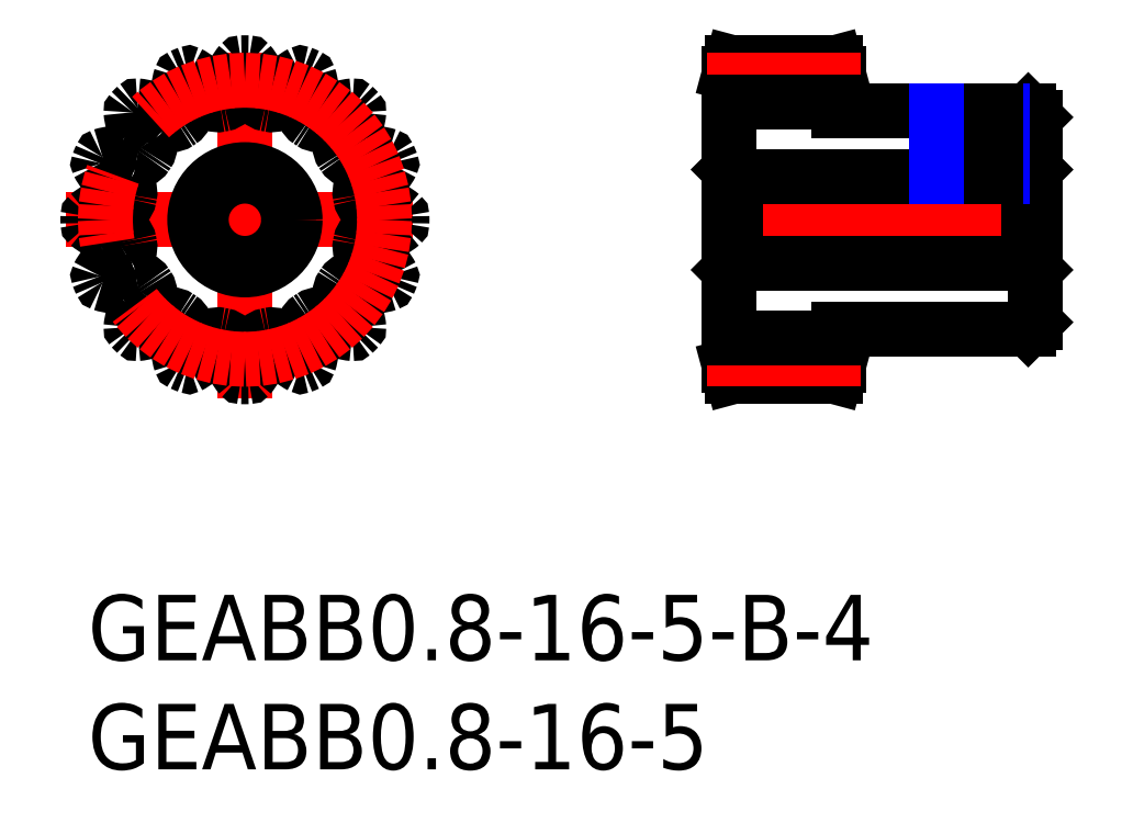
<metadata>
{"format":"dxf","ext":"dxf","renderer":"ezdxf+matplotlib","layout":"modelspace","background":"white","min_lineweight":24,"dpi":150}
</metadata>
<code>
0
SECTION
2
ENTITIES
0
LINE
8
MSM_CENTER
10
44.4
20
17.2
30
0
11
28.7
21
17.2
31
0
0
LINE
8
MSM_CONTINUOUS
10
29.7
20
19.2
30
0
11
29.7
21
15.2
31
0
0
LINE
8
MSM_CONTINUOUS
10
43.1
20
19.2
30
0
11
43.1
21
15.2
31
0
0
LINE
8
MSM_CONTINUOUS
10
43.1
20
22.2
30
0
11
34.4
21
22.2
31
0
0
LINE
8
MSM_CONTINUOUS
10
34.4
20
22.2
30
0
11
34.4
21
23.9
31
0
0
LINE
8
MSM_CONTINUOUS
10
34.4
20
23.9
30
0
11
34.26
21
24.4
31
0
0
LINE
8
MSM_CONTINUOUS
10
34.26
20
24.4
30
0
11
29.53
21
24.4
31
0
0
LINE
8
MSM_CONTINUOUS
10
29.53
20
24.4
30
0
11
29.4
21
23.9
31
0
0
LINE
8
MSM_CONTINUOUS
10
29.4
20
19.5
30
0
11
29.7
21
19.2
31
0
0
LINE
8
MSM_CONTINUOUS
10
43.1
20
19.2
30
0
11
29.7
21
19.2
31
0
0
LINE
8
MSM_CONTINUOUS
10
43.1
20
19.2
30
0
11
43.4
21
19.5
31
0
0
LINE
8
MSM_CONTINUOUS
10
43.4
20
21.9
30
0
11
43.1
21
22.2
31
0
0
LINE
8
MSM_CONTINUOUS
10
43.4
20
12.5
30
0
11
43.4
21
21.9
31
0
0
LINE
8
MSM_CONTINUOUS
10
34.26
20
10
30
0
11
34.4
21
10.5
31
0
0
LINE
8
MSM_CONTINUOUS
10
34.4
20
10.5
30
0
11
34.4
21
12.2
31
0
0
LINE
8
MSM_CONTINUOUS
10
34.4
20
12.2
30
0
11
43.1
21
12.2
31
0
0
LINE
8
MSM_CONTINUOUS
10
43.1
20
12.2
30
0
11
43.4
21
12.5
31
0
0
LINE
8
MSM_CONTINUOUS
10
43.4
20
14.9
30
0
11
43.1
21
15.2
31
0
0
LINE
8
MSM_CONTINUOUS
10
29.7
20
15.2
30
0
11
43.1
21
15.2
31
0
0
LINE
8
MSM_CONTINUOUS
10
29.7
20
15.2
30
0
11
29.4
21
14.9
31
0
0
LINE
8
MSM_CONTINUOUS
10
29.4
20
23.9
30
0
11
29.4
21
10.5
31
0
0
LINE
8
MSM_CONTINUOUS
10
29.4
20
10.5
30
0
11
29.53
21
10
31
0
0
LINE
8
MSM_CONTINUOUS
10
29.53
20
10
30
0
11
34.26
21
10
31
0
0
LINE
8
MSM_CENTER
10
-1.002
20
17.2
30
0
11
15.4
21
17.2
31
0
0
LINE
8
MSM_CENTER
10
7.198
20
9
30
0
11
7.198
21
25.4
31
0
0
CIRCLE
8
MSM_CONTINUOUS
10
7.198
20
17.2
30
0
40
2
0
ARC
8
MSM_CONTINUOUS
10
14.32
20
17.05
30
0
40
0.08
50
310.5
51
358.8
0
ARC
8
MSM_CONTINUOUS
10
7.198
20
17.2
30
0
40
7.2
50
88.79
51
91.21
0
ARC
8
MSM_CONTINUOUS
10
7.047
20
24.32
30
0
40
0.08
50
91.21
51
139.5
0
ARC
8
MSM_CONTINUOUS
10
8.508
20
23.07
30
0
40
2
50
139.5
51
165.6
0
ARC
8
MSM_CONTINUOUS
10
7.198
20
23.41
30
0
40
0.6476
50
165.6
51
188.2
0
ARC
8
MSM_CONTINUOUS
10
4.974
20
23.09
30
0
40
1.6
50
351.2
51
8.151
0
ARC
8
MSM_CONTINUOUS
10
6.159
20
22.91
30
0
40
0.4
50
280.3
51
351.2
0
ARC
8
MSM_CONTINUOUS
10
7.198
20
17.2
30
0
40
5.4
50
100.3
51
102.2
0
ARC
8
MSM_CONTINUOUS
10
5.975
20
22.87
30
0
40
0.4
50
211.3
51
282.2
0
ARC
8
MSM_CONTINUOUS
10
7
20
23.49
30
0
40
1.6
50
194.3
51
211.3
0
ARC
8
MSM_CONTINUOUS
10
4.823
20
22.94
30
0
40
0.6476
50
14.35
51
36.88
0
ARC
8
MSM_CONTINUOUS
10
3.741
20
22.12
30
0
40
2
50
36.88
51
62.95
0
ARC
8
MSM_CONTINUOUS
10
4.614
20
23.83
30
0
40
0.08
50
62.95
51
111.3
0
ARC
8
MSM_CONTINUOUS
10
7.198
20
17.2
30
0
40
7.2
50
111.3
51
113.7
0
ARC
8
MSM_CONTINUOUS
10
4.335
20
23.72
30
0
40
0.08
50
113.7
51
162
0
ARC
8
MSM_CONTINUOUS
10
6.161
20
23.13
30
0
40
2
50
162
51
188.1
0
ARC
8
MSM_CONTINUOUS
10
4.823
20
22.94
30
0
40
0.6476
50
188.1
51
210.7
0
ARC
8
MSM_CONTINUOUS
10
2.889
20
21.79
30
0
40
1.6
50
13.7
51
30.65
0
ARC
8
MSM_CONTINUOUS
10
4.055
20
22.07
30
0
40
0.4
50
302.8
51
13.7
0
ARC
8
MSM_CONTINUOUS
10
7.198
20
17.2
30
0
40
5.4
50
122.8
51
124.7
0
ARC
8
MSM_CONTINUOUS
10
3.898
20
21.97
30
0
40
0.4
50
233.8
51
304.7
0
ARC
8
MSM_CONTINUOUS
10
4.607
20
22.94
30
0
40
1.6
50
216.8
51
233.8
0
ARC
8
MSM_CONTINUOUS
10
2.808
20
21.59
30
0
40
0.6476
50
36.85
51
59.38
0
ARC
8
MSM_CONTINUOUS
10
2.119
20
20.43
30
0
40
2
50
59.38
51
85.45
0
ARC
8
MSM_CONTINUOUS
10
2.272
20
22.34
30
0
40
0.08
50
85.45
51
133.8
0
ARC
8
MSM_CONTINUOUS
10
7.198
20
17.2
30
0
40
7.2
50
133.8
51
136.2
0
ARC
8
MSM_CONTINUOUS
10
2.058
20
22.13
30
0
40
0.08
50
136.2
51
184.5
0
ARC
8
MSM_CONTINUOUS
10
3.972
20
22.28
30
0
40
2
50
184.5
51
210.6
0
ARC
8
MSM_CONTINUOUS
10
2.808
20
21.59
30
0
40
0.6476
50
210.6
51
233.2
0
ARC
8
MSM_CONTINUOUS
10
1.46
20
19.79
30
0
40
1.6
50
36.2
51
53.15
0
ARC
8
MSM_CONTINUOUS
10
2.429
20
20.5
30
0
40
0.4
50
325.3
51
36.2
0
ARC
8
MSM_CONTINUOUS
10
7.198
20
17.2
30
0
40
5.4
50
145.3
51
147.2
0
ARC
8
MSM_CONTINUOUS
10
2.324
20
20.34
30
0
40
0.4
50
256.3
51
327.2
0
ARC
8
MSM_CONTINUOUS
10
2.608
20
21.51
30
0
40
1.6
50
239.3
51
256.3
0
ARC
8
MSM_CONTINUOUS
10
1.463
20
19.58
30
0
40
0.6476
50
59.35
51
81.88
0
ARC
8
MSM_CONTINUOUS
10
1.271
20
18.24
30
0
40
2
50
81.88
51
108
0
ARC
8
MSM_CONTINUOUS
10
0.6796
20
20.06
30
0
40
0.08
50
108
51
156.3
0
ARC
8
MSM_CONTINUOUS
10
7.198
20
17.2
30
0
40
7.2
50
156.3
51
158.7
0
ARC
8
MSM_CONTINUOUS
10
0.5641
20
19.78
30
0
40
0.08
50
158.7
51
207
0
ARC
8
MSM_CONTINUOUS
10
2.274
20
20.66
30
0
40
2
50
207
51
233.1
0
ARC
8
MSM_CONTINUOUS
10
1.463
20
19.58
30
0
40
0.6476
50
233.1
51
255.7
0
ARC
8
MSM_CONTINUOUS
10
0.9055
20
17.4
30
0
40
1.6
50
58.7
51
75.65
0
ARC
8
MSM_CONTINUOUS
10
1.529
20
18.42
30
0
40
0.4
50
347.8
51
58.7
0
ARC
8
MSM_CONTINUOUS
10
7.198
20
17.2
30
0
40
5.4
50
167.8
51
169.7
0
ARC
8
MSM_CONTINUOUS
10
1.492
20
18.24
30
0
40
0.4
50
278.8
51
349.7
0
ARC
8
MSM_CONTINUOUS
10
1.309
20
19.42
30
0
40
1.6
50
261.8
51
278.8
0
ARC
8
MSM_CONTINUOUS
10
0.99
20
17.2
30
0
40
0.6476
50
81.85
51
104.4
0
ARC
8
MSM_CONTINUOUS
10
1.326
20
15.89
30
0
40
2
50
104.4
51
130.5
0
ARC
8
MSM_CONTINUOUS
10
0.07998
20
17.35
30
0
40
0.08
50
130.5
51
178.8
0
ARC
8
MSM_CONTINUOUS
10
7.198
20
17.2
30
0
40
7.2
50
178.8
51
181.2
0
ARC
8
MSM_CONTINUOUS
10
0.07998
20
17.05
30
0
40
0.08
50
181.2
51
229.5
0
ARC
8
MSM_CONTINUOUS
10
1.326
20
18.51
30
0
40
2
50
229.5
51
255.6
0
ARC
8
MSM_CONTINUOUS
10
0.99
20
17.2
30
0
40
0.6476
50
255.6
51
278.2
0
ARC
8
MSM_CONTINUOUS
10
1.309
20
14.98
30
0
40
1.6
50
81.2
51
98.15
0
ARC
8
MSM_CONTINUOUS
10
1.492
20
16.16
30
0
40
0.4
50
10.32
51
81.2
0
ARC
8
MSM_CONTINUOUS
10
7.198
20
17.2
30
0
40
5.4
50
190.3
51
192.2
0
ARC
8
MSM_CONTINUOUS
10
1.529
20
15.98
30
0
40
0.4
50
301.3
51
12.18
0
ARC
8
MSM_CONTINUOUS
10
0.9055
20
17
30
0
40
1.6
50
284.3
51
301.3
0
ARC
8
MSM_CONTINUOUS
10
1.463
20
14.82
30
0
40
0.6476
50
104.3
51
126.9
0
ARC
8
MSM_CONTINUOUS
10
2.274
20
13.74
30
0
40
2
50
126.9
51
153
0
ARC
8
MSM_CONTINUOUS
10
0.5641
20
14.62
30
0
40
0.08
50
153
51
201.3
0
ARC
8
MSM_CONTINUOUS
10
7.198
20
17.2
30
0
40
7.2
50
201.3
51
203.7
0
ARC
8
MSM_CONTINUOUS
10
0.6796
20
14.34
30
0
40
0.08
50
203.7
51
252
0
ARC
8
MSM_CONTINUOUS
10
1.271
20
16.16
30
0
40
2
50
252
51
278.1
0
ARC
8
MSM_CONTINUOUS
10
1.463
20
14.82
30
0
40
0.6476
50
278.1
51
300.7
0
ARC
8
MSM_CONTINUOUS
10
2.608
20
12.89
30
0
40
1.6
50
103.7
51
120.7
0
ARC
8
MSM_CONTINUOUS
10
2.324
20
14.06
30
0
40
0.4
50
32.82
51
103.7
0
ARC
8
MSM_CONTINUOUS
10
7.198
20
17.2
30
0
40
5.4
50
212.8
51
214.7
0
ARC
8
MSM_CONTINUOUS
10
2.429
20
13.9
30
0
40
0.4
50
323.8
51
34.68
0
ARC
8
MSM_CONTINUOUS
10
1.46
20
14.61
30
0
40
1.6
50
306.8
51
323.8
0
ARC
8
MSM_CONTINUOUS
10
2.808
20
12.81
30
0
40
0.6476
50
126.8
51
149.4
0
ARC
8
MSM_CONTINUOUS
10
3.972
20
12.12
30
0
40
2
50
149.4
51
175.5
0
ARC
8
MSM_CONTINUOUS
10
2.058
20
12.27
30
0
40
0.08
50
175.5
51
223.8
0
ARC
8
MSM_CONTINUOUS
10
7.198
20
17.2
30
0
40
7.2
50
223.8
51
226.2
0
ARC
8
MSM_CONTINUOUS
10
2.272
20
12.06
30
0
40
0.08
50
226.2
51
274.5
0
ARC
8
MSM_CONTINUOUS
10
2.119
20
13.97
30
0
40
2
50
274.5
51
300.6
0
ARC
8
MSM_CONTINUOUS
10
2.808
20
12.81
30
0
40
0.6476
50
300.6
51
323.2
0
ARC
8
MSM_CONTINUOUS
10
4.607
20
11.46
30
0
40
1.6
50
126.2
51
143.2
0
ARC
8
MSM_CONTINUOUS
10
3.898
20
12.43
30
0
40
0.4
50
55.32
51
126.2
0
ARC
8
MSM_CONTINUOUS
10
7.198
20
17.2
30
0
40
5.4
50
235.3
51
237.2
0
ARC
8
MSM_CONTINUOUS
10
4.055
20
12.33
30
0
40
0.4
50
346.3
51
57.18
0
ARC
8
MSM_CONTINUOUS
10
2.889
20
12.61
30
0
40
1.6
50
329.3
51
346.3
0
ARC
8
MSM_CONTINUOUS
10
4.823
20
11.46
30
0
40
0.6476
50
149.3
51
171.9
0
ARC
8
MSM_CONTINUOUS
10
6.161
20
11.27
30
0
40
2
50
171.9
51
198
0
ARC
8
MSM_CONTINUOUS
10
4.335
20
10.68
30
0
40
0.08
50
198
51
246.3
0
ARC
8
MSM_CONTINUOUS
10
7.198
20
17.2
30
0
40
7.2
50
246.3
51
248.7
0
ARC
8
MSM_CONTINUOUS
10
4.614
20
10.57
30
0
40
0.08
50
248.7
51
297
0
ARC
8
MSM_CONTINUOUS
10
3.741
20
12.28
30
0
40
2
50
297
51
323.1
0
ARC
8
MSM_CONTINUOUS
10
4.823
20
11.46
30
0
40
0.6476
50
323.1
51
345.7
0
ARC
8
MSM_CONTINUOUS
10
7
20
10.91
30
0
40
1.6
50
148.7
51
165.7
0
ARC
8
MSM_CONTINUOUS
10
5.975
20
11.53
30
0
40
0.4
50
77.82
51
148.7
0
ARC
8
MSM_CONTINUOUS
10
7.198
20
17.2
30
0
40
5.4
50
257.8
51
259.7
0
ARC
8
MSM_CONTINUOUS
10
6.159
20
11.49
30
0
40
0.4
50
8.799
51
79.68
0
ARC
8
MSM_CONTINUOUS
10
4.974
20
11.31
30
0
40
1.6
50
351.8
51
8.799
0
ARC
8
MSM_CONTINUOUS
10
7.198
20
10.99
30
0
40
0.6476
50
171.8
51
194.4
0
ARC
8
MSM_CONTINUOUS
10
8.508
20
11.33
30
0
40
2
50
194.4
51
220.5
0
ARC
8
MSM_CONTINUOUS
10
7.047
20
10.08
30
0
40
0.08
50
220.5
51
268.8
0
ARC
8
MSM_CONTINUOUS
10
7.198
20
17.2
30
0
40
7.2
50
268.8
51
271.2
0
ARC
8
MSM_CONTINUOUS
10
7.349
20
10.08
30
0
40
0.08
50
271.2
51
319.5
0
ARC
8
MSM_CONTINUOUS
10
5.888
20
11.33
30
0
40
2
50
319.5
51
345.6
0
ARC
8
MSM_CONTINUOUS
10
7.198
20
10.99
30
0
40
0.6476
50
345.6
51
8.151
0
ARC
8
MSM_CONTINUOUS
10
9.423
20
11.31
30
0
40
1.6
50
171.2
51
188.2
0
ARC
8
MSM_CONTINUOUS
10
8.237
20
11.49
30
0
40
0.4
50
100.3
51
171.2
0
ARC
8
MSM_CONTINUOUS
10
7.198
20
17.2
30
0
40
5.4
50
280.3
51
282.2
0
ARC
8
MSM_CONTINUOUS
10
8.422
20
11.53
30
0
40
0.4
50
31.3
51
102.2
0
ARC
8
MSM_CONTINUOUS
10
7.397
20
10.91
30
0
40
1.6
50
14.35
51
31.3
0
ARC
8
MSM_CONTINUOUS
10
9.574
20
11.46
30
0
40
0.6476
50
194.3
51
216.9
0
ARC
8
MSM_CONTINUOUS
10
10.66
20
12.28
30
0
40
2
50
216.9
51
243
0
ARC
8
MSM_CONTINUOUS
10
9.783
20
10.57
30
0
40
0.08
50
243
51
291.3
0
ARC
8
MSM_CONTINUOUS
10
7.198
20
17.2
30
0
40
7.2
50
291.3
51
293.7
0
ARC
8
MSM_CONTINUOUS
10
10.06
20
10.68
30
0
40
0.08
50
293.7
51
342
0
ARC
8
MSM_CONTINUOUS
10
8.235
20
11.27
30
0
40
2
50
342
51
8.125
0
ARC
8
MSM_CONTINUOUS
10
9.574
20
11.46
30
0
40
0.6476
50
8.125
51
30.65
0
ARC
8
MSM_CONTINUOUS
10
11.51
20
12.61
30
0
40
1.6
50
193.7
51
210.7
0
ARC
8
MSM_CONTINUOUS
10
10.34
20
12.33
30
0
40
0.4
50
122.8
51
193.7
0
ARC
8
MSM_CONTINUOUS
10
7.198
20
17.2
30
0
40
5.4
50
302.8
51
304.7
0
ARC
8
MSM_CONTINUOUS
10
10.5
20
12.43
30
0
40
0.4
50
53.8
51
124.7
0
ARC
8
MSM_CONTINUOUS
10
9.79
20
11.46
30
0
40
1.6
50
36.85
51
53.8
0
ARC
8
MSM_CONTINUOUS
10
11.59
20
12.81
30
0
40
0.6476
50
216.8
51
239.4
0
ARC
8
MSM_CONTINUOUS
10
12.28
20
13.97
30
0
40
2
50
239.4
51
265.5
0
ARC
8
MSM_CONTINUOUS
10
12.13
20
12.06
30
0
40
0.08
50
265.5
51
313.8
0
ARC
8
MSM_CONTINUOUS
10
7.198
20
17.2
30
0
40
7.2
50
313.8
51
316.2
0
ARC
8
MSM_CONTINUOUS
10
12.34
20
12.27
30
0
40
0.08
50
316.2
51
4.547
0
ARC
8
MSM_CONTINUOUS
10
10.42
20
12.12
30
0
40
2
50
4.547
51
30.63
0
ARC
8
MSM_CONTINUOUS
10
11.59
20
12.81
30
0
40
0.6476
50
30.62
51
53.15
0
ARC
8
MSM_CONTINUOUS
10
12.94
20
14.61
30
0
40
1.6
50
216.2
51
233.2
0
ARC
8
MSM_CONTINUOUS
10
11.97
20
13.9
30
0
40
0.4
50
145.3
51
216.2
0
ARC
8
MSM_CONTINUOUS
10
7.198
20
17.2
30
0
40
5.4
50
325.3
51
327.2
0
ARC
8
MSM_CONTINUOUS
10
12.07
20
14.06
30
0
40
0.4
50
76.3
51
147.2
0
ARC
8
MSM_CONTINUOUS
10
11.79
20
12.89
30
0
40
1.6
50
59.35
51
76.3
0
ARC
8
MSM_CONTINUOUS
10
12.93
20
14.82
30
0
40
0.6476
50
239.3
51
261.9
0
ARC
8
MSM_CONTINUOUS
10
13.13
20
16.16
30
0
40
2
50
261.9
51
288
0
ARC
8
MSM_CONTINUOUS
10
13.72
20
14.34
30
0
40
0.08
50
288
51
336.3
0
ARC
8
MSM_CONTINUOUS
10
7.198
20
17.2
30
0
40
7.2
50
336.3
51
338.7
0
ARC
8
MSM_CONTINUOUS
10
13.83
20
14.62
30
0
40
0.08
50
338.7
51
27.05
0
ARC
8
MSM_CONTINUOUS
10
12.12
20
13.74
30
0
40
2
50
27.05
51
53.12
0
ARC
8
MSM_CONTINUOUS
10
12.93
20
14.82
30
0
40
0.6476
50
53.12
51
75.65
0
ARC
8
MSM_CONTINUOUS
10
13.49
20
17
30
0
40
1.6
50
238.7
51
255.7
0
ARC
8
MSM_CONTINUOUS
10
12.87
20
15.98
30
0
40
0.4
50
167.8
51
238.7
0
ARC
8
MSM_CONTINUOUS
10
7.198
20
17.2
30
0
40
5.4
50
347.8
51
349.7
0
ARC
8
MSM_CONTINUOUS
10
12.9
20
16.16
30
0
40
0.4
50
98.8
51
169.7
0
ARC
8
MSM_CONTINUOUS
10
13.09
20
14.98
30
0
40
1.6
50
81.85
51
98.8
0
ARC
8
MSM_CONTINUOUS
10
13.41
20
17.2
30
0
40
0.6476
50
261.8
51
284.4
0
ARC
8
MSM_CONTINUOUS
10
13.07
20
18.51
30
0
40
2
50
284.4
51
310.5
0
ARC
8
MSM_CONTINUOUS
10
7.198
20
17.2
30
0
40
7.2
50
358.8
51
1.215
0
ARC
8
MSM_CONTINUOUS
10
14.32
20
17.35
30
0
40
0.08
50
1.214
51
49.55
0
ARC
8
MSM_CONTINUOUS
10
13.07
20
15.89
30
0
40
2
50
49.55
51
75.62
0
ARC
8
MSM_CONTINUOUS
10
13.41
20
17.2
30
0
40
0.6476
50
75.62
51
98.15
0
ARC
8
MSM_CONTINUOUS
10
13.09
20
19.42
30
0
40
1.6
50
261.2
51
278.2
0
ARC
8
MSM_CONTINUOUS
10
12.9
20
18.24
30
0
40
0.4
50
190.3
51
261.2
0
ARC
8
MSM_CONTINUOUS
10
7.198
20
17.2
30
0
40
5.4
50
10.32
51
12.18
0
ARC
8
MSM_CONTINUOUS
10
12.87
20
18.42
30
0
40
0.4
50
121.3
51
192.2
0
ARC
8
MSM_CONTINUOUS
10
13.49
20
17.4
30
0
40
1.6
50
104.3
51
121.3
0
ARC
8
MSM_CONTINUOUS
10
12.93
20
19.58
30
0
40
0.6476
50
284.3
51
306.9
0
ARC
8
MSM_CONTINUOUS
10
12.12
20
20.66
30
0
40
2
50
306.9
51
333
0
ARC
8
MSM_CONTINUOUS
10
13.83
20
19.78
30
0
40
0.08
50
333
51
21.29
0
ARC
8
MSM_CONTINUOUS
10
7.198
20
17.2
30
0
40
7.2
50
21.29
51
23.71
0
ARC
8
MSM_CONTINUOUS
10
13.72
20
20.06
30
0
40
0.08
50
23.71
51
72.05
0
ARC
8
MSM_CONTINUOUS
10
13.13
20
18.24
30
0
40
2
50
72.05
51
98.13
0
ARC
8
MSM_CONTINUOUS
10
12.93
20
19.58
30
0
40
0.6476
50
98.12
51
120.7
0
ARC
8
MSM_CONTINUOUS
10
11.79
20
21.51
30
0
40
1.6
50
283.7
51
300.7
0
ARC
8
MSM_CONTINUOUS
10
12.07
20
20.34
30
0
40
0.4
50
212.8
51
283.7
0
ARC
8
MSM_CONTINUOUS
10
7.198
20
17.2
30
0
40
5.4
50
32.82
51
34.68
0
ARC
8
MSM_CONTINUOUS
10
11.97
20
20.5
30
0
40
0.4
50
143.8
51
214.7
0
ARC
8
MSM_CONTINUOUS
10
12.94
20
19.79
30
0
40
1.6
50
126.8
51
143.8
0
ARC
8
MSM_CONTINUOUS
10
11.59
20
21.59
30
0
40
0.6476
50
306.8
51
329.4
0
ARC
8
MSM_CONTINUOUS
10
10.42
20
22.28
30
0
40
2
50
329.4
51
355.5
0
ARC
8
MSM_CONTINUOUS
10
12.34
20
22.13
30
0
40
0.08
50
355.5
51
43.79
0
ARC
8
MSM_CONTINUOUS
10
7.198
20
17.2
30
0
40
7.2
50
43.79
51
46.21
0
ARC
8
MSM_CONTINUOUS
10
12.13
20
22.34
30
0
40
0.08
50
46.21
51
94.55
0
ARC
8
MSM_CONTINUOUS
10
12.28
20
20.43
30
0
40
2
50
94.55
51
120.6
0
ARC
8
MSM_CONTINUOUS
10
11.59
20
21.59
30
0
40
0.6476
50
120.6
51
143.2
0
ARC
8
MSM_CONTINUOUS
10
9.79
20
22.94
30
0
40
1.6
50
306.2
51
323.2
0
ARC
8
MSM_CONTINUOUS
10
10.5
20
21.97
30
0
40
0.4
50
235.3
51
306.2
0
ARC
8
MSM_CONTINUOUS
10
7.198
20
17.2
30
0
40
5.4
50
55.32
51
57.18
0
ARC
8
MSM_CONTINUOUS
10
10.34
20
22.07
30
0
40
0.4
50
166.3
51
237.2
0
ARC
8
MSM_CONTINUOUS
10
11.51
20
21.79
30
0
40
1.6
50
149.3
51
166.3
0
ARC
8
MSM_CONTINUOUS
10
9.574
20
22.94
30
0
40
0.6476
50
329.3
51
351.9
0
ARC
8
MSM_CONTINUOUS
10
8.235
20
23.13
30
0
40
2
50
351.9
51
17.95
0
ARC
8
MSM_CONTINUOUS
10
10.06
20
23.72
30
0
40
0.08
50
17.95
51
66.29
0
ARC
8
MSM_CONTINUOUS
10
7.198
20
17.2
30
0
40
7.2
50
66.29
51
68.71
0
ARC
8
MSM_CONTINUOUS
10
9.783
20
23.83
30
0
40
0.08
50
68.71
51
117
0
ARC
8
MSM_CONTINUOUS
10
10.66
20
22.12
30
0
40
2
50
117
51
143.1
0
ARC
8
MSM_CONTINUOUS
10
9.574
20
22.94
30
0
40
0.6476
50
143.1
51
165.7
0
ARC
8
MSM_CONTINUOUS
10
7.397
20
23.49
30
0
40
1.6
50
328.7
51
345.7
0
ARC
8
MSM_CONTINUOUS
10
8.422
20
22.87
30
0
40
0.4
50
257.8
51
328.7
0
ARC
8
MSM_CONTINUOUS
10
7.198
20
17.2
30
0
40
5.4
50
77.82
51
79.68
0
ARC
8
MSM_CONTINUOUS
10
8.237
20
22.91
30
0
40
0.4
50
188.8
51
259.7
0
ARC
8
MSM_CONTINUOUS
10
9.423
20
23.09
30
0
40
1.6
50
171.8
51
188.8
0
ARC
8
MSM_CONTINUOUS
10
7.198
20
23.41
30
0
40
0.6476
50
351.8
51
14.38
0
ARC
8
MSM_CONTINUOUS
10
5.888
20
23.07
30
0
40
2
50
14.38
51
40.45
0
ARC
8
MSM_CONTINUOUS
10
7.349
20
24.32
30
0
40
0.08
50
40.45
51
88.79
0
CIRCLE
8
MSM_CONTINUOUS
10
7.198
20
17.2
30
0
40
2.3
0
CIRCLE
8
MSM_CENTER
10
7.198
20
17.2
30
0
40
6.4
0
LINE
8
MSM_CENTER
10
28.4
20
23.6
30
0
11
35.4
21
23.6
31
0
0
LINE
8
MSM_CONTINUOUS
10
29.4
20
22.6
30
0
11
34.4
21
22.6
31
0
0
LINE
8
MSM_CENTER
10
28.4
20
10.8
30
0
11
35.4
21
10.8
31
0
0
LINE
8
MSM_CONTINUOUS
10
29.4
20
11.8
30
0
11
34.4
21
11.8
31
0
0
LINE
8
MSM_CENTER
10
40.4
20
18.2
30
0
11
40.4
21
23.2
31
0
0
LINE
8
MSM_NARROW
10
41.9
20
22.2
30
0
11
41.9
21
19.2
31
0
0
LINE
8
MSM_CONTINUOUS
10
41.63
20
22.2
30
0
11
41.63
21
19.2
31
0
0
LINE
8
MSM_CONTINUOUS
10
39.17
20
22.2
30
0
11
39.17
21
19.2
31
0
0
LINE
8
MSM_NARROW
10
38.9
20
22.2
30
0
11
38.9
21
19.2
31
0
0
TEXT
8
MSM_PART_NUMBER
10
0
20
-3
30
0
40
3
1
GEABB0.8-16-5-B-4
0
TEXT
8
MSM_PART_NUMBER
10
0
20
-8
30
0
40
3
1
GEABB0.8-16-5
0
ENDSEC
0
EOF

</code>
